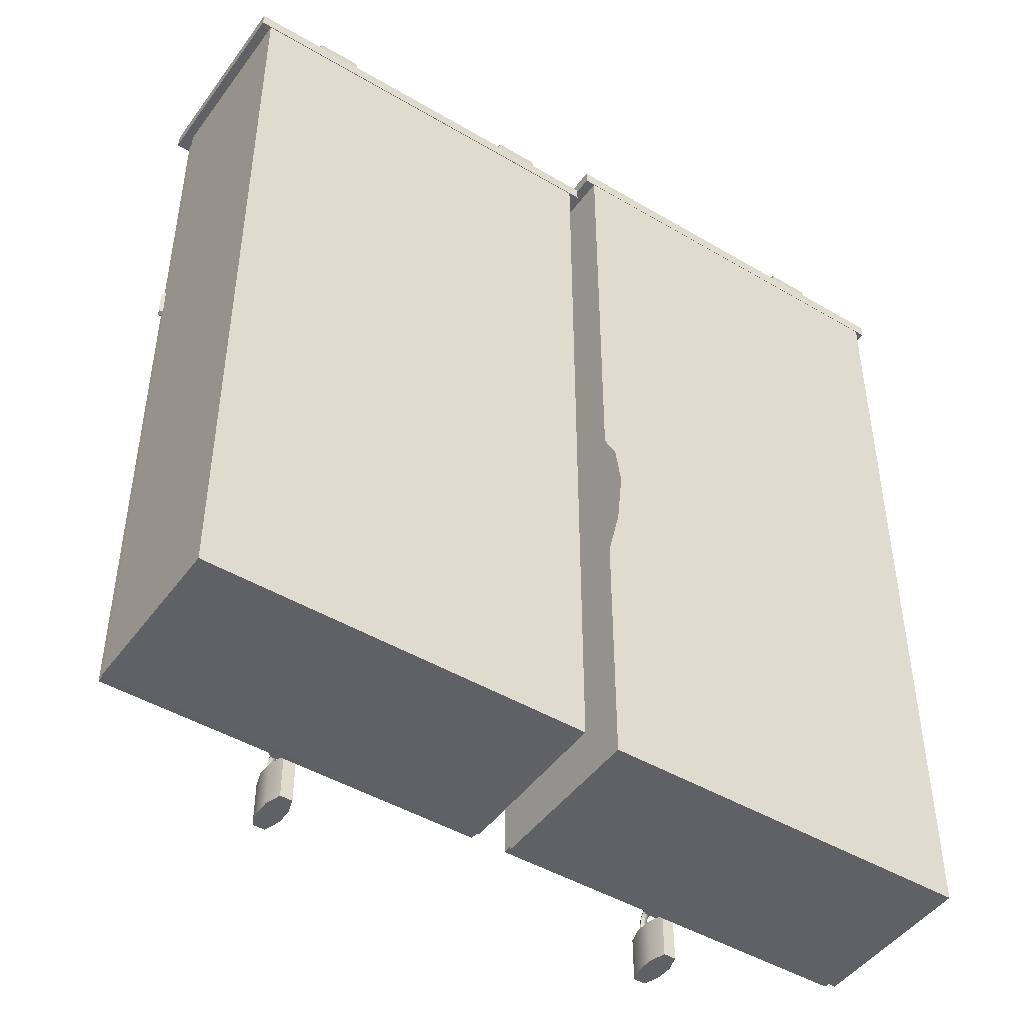
<metadata>
{"format":"obj","ext":"obj","renderer":"f3d","projection":"perspective","resolution":1024,"background":"white","views":[{"elev":-46.3,"azim":-34.0,"up":"+Y"}]}
</metadata>
<code>
g default
v -25.24 55.07 -17.45
v -28.17 59.46 -17.45
v -27.14 64.64 -17.45
v -22.75 67.57 -17.45
v -17.57 66.54 -17.45
v -14.64 62.15 -17.45
v -15.67 56.97 -17.45
v -20.06 54.04 -17.45
v -24.74 52.76 -17.29
v -27.56 54.65 -17.29
v -29.45 57.47 -17.29
v -30.11 60.81 -17.29
v -29.45 64.14 -17.29
v -27.56 66.96 -17.29
v -24.74 68.85 -17.29
v -21.41 69.51 -17.29
v -18.08 68.85 -17.29
v -15.25 66.96 -17.29
v -13.37 64.14 -17.29
v -12.7 60.81 -17.29
v -13.37 57.47 -17.29
v -15.25 54.65 -17.29
v -18.08 52.76 -17.29
v -21.41 52.1 -17.29
v -24.48 53.38 -19.15
v -27.09 55.12 -19.15
v -28.83 57.73 -19.15
v -29.45 60.81 -19.15
v -28.83 63.88 -19.15
v -27.09 66.49 -19.15
v -24.48 68.23 -19.15
v -21.41 68.84 -19.15
v -18.33 68.23 -19.15
v -15.72 66.49 -19.15
v -13.98 63.88 -19.15
v -13.37 60.81 -19.15
v -13.98 57.73 -19.15
v -15.72 55.12 -19.15
v -18.33 53.38 -19.15
v -21.41 52.77 -19.15
v -24.34 53.73 -19.22
v -26.82 55.39 -19.22
v -28.48 57.88 -19.22
v -29.06 60.81 -19.22
v -28.48 63.73 -19.22
v -26.82 66.22 -19.22
v -24.34 67.88 -19.22
v -21.41 68.46 -19.22
v -18.48 67.88 -19.22
v -15.99 66.22 -19.22
v -14.33 63.73 -19.22
v -13.75 60.81 -19.22
v -14.33 57.88 -19.22
v -15.99 55.39 -19.22
v -18.48 53.73 -19.22
v -21.41 53.15 -19.22
v -24.2 54.06 -17.32
v -26.57 55.64 -17.32
v -28.15 58.01 -17.32
v -28.71 60.81 -17.32
v -28.15 63.6 -17.32
v -26.57 65.97 -17.32
v -24.2 67.55 -17.32
v -21.41 68.11 -17.32
v -18.61 67.55 -17.32
v -16.24 65.97 -17.32
v -14.66 63.6 -17.32
v -14.1 60.81 -17.32
v -14.66 58.01 -17.32
v -16.24 55.64 -17.32
v -18.61 54.06 -17.32
v -21.41 53.5 -17.32
v -23.44 55.88 -28.35
v -25.17 57.04 -28.35
v -26.33 58.77 -28.35
v -26.73 60.81 -28.35
v -26.33 62.84 -28.35
v -25.17 64.57 -28.35
v -23.44 65.73 -28.35
v -21.41 66.13 -28.35
v -19.37 65.73 -28.35
v -17.64 64.57 -28.35
v -16.48 62.84 -28.35
v -16.08 60.81 -28.35
v -16.48 58.77 -28.35
v -17.64 57.04 -28.35
v -19.37 55.88 -28.35
v -21.41 55.48 -28.35
v -23.63 55.43 -28.82
v -25.52 56.69 -28.82
v -26.78 58.58 -28.82
v -27.23 60.81 -28.82
v -26.78 63.03 -28.82
v -25.52 64.92 -28.82
v -23.63 66.18 -28.82
v -21.41 66.63 -28.82
v -19.18 66.18 -28.82
v -17.29 64.92 -28.82
v -16.03 63.03 -28.82
v -15.58 60.81 -28.82
v -16.03 58.58 -28.82
v -17.29 56.69 -28.82
v -19.18 55.43 -28.82
v -21.41 54.98 -28.82
v -23.35 56.11 -28.81
v -25 57.21 -28.81
v -26.1 58.86 -28.81
v -26.49 60.81 -28.81
v -26.1 62.75 -28.81
v -25 64.4 -28.81
v -23.35 65.5 -28.81
v -21.41 65.89 -28.81
v -19.46 65.5 -28.81
v -17.81 64.4 -28.81
v -16.71 62.75 -28.81
v -16.32 60.81 -28.81
v -16.71 58.86 -28.81
v -17.81 57.21 -28.81
v -19.46 56.11 -28.81
v -21.41 55.72 -28.81
v 0.6307 0.551 -17.57
v 37.49 0.551 -17.57
v 0.6307 80.8 -17.57
v 37.49 80.8 -17.57
v 17.52 2.971 -16.59
v 20.61 2.971 -16.59
v 17.52 3.741 -16.59
v 20.61 3.741 -16.59
v 16.99 2.44 -17.5
v 21.14 2.44 -17.5
v 16.99 4.272 -17.5
v 21.14 4.272 -17.5
v 0.6306 80.8 -16.49
v 0.6306 0.551 -16.49
v 37.49 0.551 -16.49
v 37.49 80.8 -16.49
v -2.907 0.4811 -16.63
v -39.91 0.4811 -16.63
v -2.907 76.75 -16.63
v -39.91 76.75 -16.63
v -39.88 0.5044 -17.47
v -2.93 0.5044 -17.47
v -39.88 76.73 -17.47
v -2.93 76.73 -17.47
v -22.95 2.971 -16.59
v -19.86 2.971 -16.59
v -22.95 3.741 -16.59
v -19.86 3.741 -16.59
v -23.6 2.321 -17.57
v -19.21 2.321 -17.57
v -23.6 4.391 -17.57
v -19.21 4.391 -17.57
v -29.73 78.41 -0.07729
v -34.23 78.41 -0.07729
v -29.73 78.41 -8.733
v -34.23 78.41 -8.733
v -29.88 79.32 -8.579
v -29.88 79.32 -0.2313
v -34.08 79.32 -8.579
v -34.08 79.32 -0.2313
v -7.498 78.41 -0.07729
v -12 78.41 -0.07729
v -7.498 78.41 -8.733
v -12 78.41 -8.733
v -7.652 79.32 -8.579
v -7.652 79.32 -0.2313
v -11.85 79.32 -8.579
v -11.85 79.32 -0.2313
v 30.16 82.61 -0.07535
v 25.65 82.61 -0.07535
v 30.16 82.61 -11.01
v 25.65 82.61 -11.01
v 30.02 83.42 -10.86
v 30.02 83.42 -0.2202
v 25.8 83.42 -10.86
v 25.8 83.42 -0.2202
v -1.839 77.14 -0.02999
v -1.839 77.14 -18.18
v -1.874 78.53 -0.1023
v -1.874 78.53 -18.11
v -40.92 78.53 -0.1023
v -40.92 78.53 -18.11
v -40.97 77.14 -0.02999
v -40.97 77.14 -18.18
v 38.6 81.23 0.0286
v 38.6 81.32 -18.2
v 38.6 82.52 0.02855
v 38.6 82.52 -18.2
v -0.5319 82.52 0.02855
v -0.5319 82.52 -18.2
v -0.5321 81.23 0.0286
v -0.5319 81.32 -18.2
v -2.837 51.44 -16.95
v -39.98 51.39 -16.92
v -39.91 51.51 -17.24
v -2.907 51.59 -17.24
v -2.837 48.56 -16.95
v -39.91 48.33 -17.36
v -2.907 48.42 -17.36
v -39.98 48.46 -16.92
v -2.607 51.31 -17.27
v -2.607 48.69 -17.27
v -40.11 48.61 -17.7
v -40.11 51.24 -17.7
v -2.641 48.69 -17.78
v -2.64 51.31 -17.78
v -40.32 48.71 -17.19
v -40.32 51.13 -17.19
v 20.45 3.563 -15.59
v 20.45 2.919 -15.59
v 17.73 3.563 -15.59
v 17.73 2.919 -15.59
v 20.45 3.563 -19.75
v 19.78 3.563 -20.43
v 20.45 2.919 -19.75
v 19.78 2.919 -20.43
v 18.4 2.919 -20.43
v 17.73 3.563 -19.75
v 18.4 3.563 -20.43
v 17.73 2.919 -19.75
v -20.01 3.563 -15.59
v -20.01 2.919 -15.59
v -22.73 3.563 -15.59
v -22.73 2.919 -15.59
v -20.01 3.563 -19.75
v -20.68 3.563 -20.43
v -20.01 2.919 -19.75
v -20.68 2.919 -20.43
v -22.06 2.919 -20.43
v -22.73 3.563 -19.75
v -22.06 3.563 -20.43
v -22.73 2.919 -19.75
v -2.209 16.81 -15.53
v -2.209 18.84 -19.52
v -2.209 22.01 -22.68
v -2.209 25.99 -24.72
v -2.209 30.42 -25.42
v -2.209 34.84 -24.72
v -2.209 38.83 -22.68
v -2.209 41.99 -19.52
v -2.209 44.03 -15.53
v -2.209 44.73 -11.11
v -2.209 44.03 -6.684
v -2.209 41.99 -2.694
v -2.209 38.83 0.4714
v -2.209 34.84 2.504
v -2.209 30.42 3.204
v -2.209 25.99 2.504
v -2.209 22.01 0.4714
v -2.209 18.84 -2.694
v -2.209 16.81 -6.684
v -2.209 16.11 -11.11
v -0.2855 16.81 -15.53
v -0.2855 18.84 -19.52
v -0.2855 22.01 -22.68
v -0.2855 25.99 -24.72
v -0.2855 30.42 -25.42
v -0.2855 34.84 -24.72
v -0.2855 38.83 -22.68
v -0.2855 41.99 -19.52
v -0.2855 44.03 -15.53
v -0.2855 44.73 -11.11
v -0.2855 44.03 -6.684
v -0.2855 41.99 -2.694
v -0.2855 38.83 0.4714
v -0.2855 34.84 2.504
v -0.2855 30.42 3.204
v -0.2855 25.99 2.504
v -0.2855 22.01 0.4714
v -0.2855 18.84 -2.694
v -0.2855 16.81 -6.684
v -0.2855 16.11 -11.11
v -0.8229 16.8 -15.53
v -0.8229 16.1 -11.11
v -1.672 16.8 -15.53
v -1.672 16.1 -11.11
v -1.672 18.83 -19.52
v -0.8229 18.83 -19.52
v -1.672 22 -22.69
v -0.8229 22 -22.69
v -1.672 25.99 -24.73
v -0.8229 25.99 -24.73
v -1.672 30.42 -25.43
v -0.8229 30.42 -25.43
v -1.672 34.84 -24.73
v -0.8229 34.84 -24.73
v -1.672 38.84 -22.69
v -0.8229 38.84 -22.69
v -1.672 42 -19.52
v -0.8229 42 -19.52
v -1.672 44.04 -15.53
v -0.8229 44.04 -15.53
v -1.672 44.74 -11.11
v -0.8229 44.74 -11.11
v -1.672 44.04 -6.68
v -0.823 44.04 -6.68
v -1.247 17.46 -13.16
v -1.247 21.14 -20.38
v -1.247 28.36 -24.07
v -1.247 36.37 -22.8
v -1.247 42.11 -17.06
v -1.247 43.38 -9.053
v 17.92 1.163 -19.43
v 20.13 1.163 -19.43
v 20.13 -3.199 -19.43
v 17.92 -3.199 -19.43
v 17.92 1.163 -20.99
v 20.13 1.163 -20.99
v 20.13 -3.199 -20.99
v 17.92 -3.199 -20.99
v 18.42 -3.199 -17.86
v 18.42 1.163 -17.86
v 19.63 -3.199 -17.86
v 19.63 1.163 -17.86
v 18.42 1.163 -22.56
v 18.42 -3.199 -22.56
v 19.63 1.163 -22.56
v 19.63 -3.199 -22.56
v -22.54 1.163 -19.43
v -20.33 1.163 -19.43
v -20.33 -3.199 -19.43
v -22.54 -3.199 -19.43
v -22.54 1.163 -20.99
v -20.33 1.163 -20.99
v -20.33 -3.199 -20.99
v -22.54 -3.199 -20.99
v -22.04 -3.199 -17.86
v -22.04 1.163 -17.86
v -20.83 -3.199 -17.86
v -20.83 1.163 -17.86
v -22.04 1.163 -22.56
v -22.04 -3.199 -22.56
v -20.83 1.163 -22.56
v -20.83 -3.199 -22.56
v -19.43 56.62 -30.03
v -20.68 56.62 -30.03
v -19.43 56.62 -30.29
v -20.68 56.62 -30.29
v -20.68 55.27 -30.03
v -20.68 55.27 -30.29
v -19.43 55.27 -30.03
v -19.43 55.27 -30.29
v -0.4991 41.73 -19.4
v -0.6637 38.63 -22.5
v -0.6015 46.77 -24.68
v -0.6015 46.77 -24.51
v -0.6015 43.82 -27.46
v -0.6015 43.99 -27.46
v -1.995 41.73 -19.4
v -1.831 38.63 -22.5
v -1.893 46.77 -24.68
v -1.893 46.77 -24.51
v -1.893 43.82 -27.46
v -1.893 43.99 -27.46
v -0.07167 28.49 -25.1
v -0.1659 29.56 -24.26
v -1.174 30.29 -23.99
v -2.391 30.3 -24.38
v -3.027 29.49 -25.25
v 0.2972 28.66 -25.35
v 0.178 29.89 -24.39
v -1.015 30.75 -24.07
v -2.453 30.77 -24.53
v -3.195 29.83 -25.54
v 0.07824 28.88 -25.57
v -0.01683 29.94 -24.73
v -1.023 30.67 -24.46
v -2.236 30.68 -24.85
v -2.872 29.87 -25.72
v -0.2518 28.8 -25.42
v -0.3192 29.7 -24.7
v -1.145 30.3 -24.48
v -2.142 30.31 -24.8
v -2.671 29.61 -25.55
v -0.4462 27.06 -26.39
v -3.472 28.08 -26.55
v -0.07697 27.2 -26.67
v -3.653 28.4 -26.85
v -0.296 27.44 -26.86
v -3.317 28.46 -27.02
v -0.6273 27.39 -26.7
v -3.103 28.22 -26.83
v -0.02204 29.07 -24.61
v -0.5865 29.99 -24.05
v -1.818 30.4 -24.11
v -2.766 29.99 -24.75
v 0.3468 29.31 -24.81
v -0.3191 30.39 -24.14
v -1.777 30.88 -24.21
v -2.895 30.4 -24.98
v 0.1272 29.45 -25.08
v -0.4361 30.37 -24.52
v -1.665 30.78 -24.58
v -2.61 30.37 -25.22
v -0.2009 29.3 -24.99
v -0.6646 30.05 -24.53
v -1.672 30.39 -24.58
v -2.45 30.05 -25.11
v 19.35 2.462 -21.53
v 19.34 3.829 -20.21
v 19.35 2.462 -18.89
v 19.22 2.45 -21.86
v 19.22 4.232 -20.21
v 19.22 2.45 -18.56
v 18.83 2.45 -21.86
v 18.83 4.232 -20.21
v 18.83 2.45 -18.56
v 18.71 2.462 -21.53
v 18.71 3.829 -20.21
v 18.71 2.462 -18.89
v 19.35 0.6318 -21.53
v 19.35 0.6318 -18.89
v 19.22 0.6318 -21.86
v 19.22 0.6318 -18.56
v 18.83 0.6318 -21.86
v 18.83 0.6318 -18.56
v 18.7 0.6318 -21.53
v 18.7 0.6318 -18.89
v 19.34 3.693 -20.87
v 19.34 3.078 -21.38
v 19.34 3.078 -19.04
v 19.34 3.693 -19.55
v 19.22 3.987 -21.14
v 19.23 3.374 -21.66
v 19.23 3.374 -18.77
v 19.22 3.987 -19.28
v 18.83 3.987 -21.14
v 18.82 3.374 -21.66
v 18.82 3.374 -18.77
v 18.83 3.987 -19.28
v 18.71 3.693 -20.87
v 18.71 3.078 -21.38
v 18.71 3.078 -19.04
v 18.71 3.693 -19.55
v -21.12 2.462 -21.53
v -21.12 3.829 -20.21
v -21.12 2.462 -18.89
v -21.24 2.45 -21.86
v -21.24 4.232 -20.21
v -21.24 2.45 -18.56
v -21.63 2.45 -21.86
v -21.63 4.232 -20.21
v -21.63 2.45 -18.56
v -21.75 2.462 -21.53
v -21.75 3.829 -20.21
v -21.75 2.462 -18.89
v -21.11 0.6318 -21.53
v -21.11 0.6318 -18.89
v -21.24 0.6318 -21.86
v -21.24 0.6318 -18.56
v -21.63 0.6318 -21.86
v -21.63 0.6318 -18.56
v -21.76 0.6318 -21.53
v -21.76 0.6318 -18.89
v -21.12 3.693 -20.87
v -21.12 3.078 -21.38
v -21.12 3.078 -19.04
v -21.12 3.693 -19.55
v -21.24 3.987 -21.14
v -21.23 3.374 -21.66
v -21.23 3.374 -18.77
v -21.24 3.987 -19.28
v -21.63 3.987 -21.14
v -21.64 3.374 -21.66
v -21.64 3.374 -18.77
v -21.63 3.987 -19.28
v -21.75 3.693 -20.87
v -21.75 3.078 -21.38
v -21.75 3.078 -19.04
v -21.75 3.693 -19.55
v -2.97 27.56 -25.34
v -4.596 28.56 -25.92
v -4.238 29.45 -27.02
v -2.294 29.25 -27.41
v -0.5928 28.68 -27.33
v 1.033 27.68 -26.75
v 0.676 26.79 -25.65
v -1.268 26.99 -25.26
v -3.289 25.8 -30.56
v -5.234 26 -30.17
v -5.591 25.1 -29.08
v -3.965 24.1 -28.5
v -2.263 23.53 -28.41
v -0.3191 23.33 -28.8
v 0.03811 24.23 -29.9
v -1.588 25.23 -30.48
v -19.95 57.48 -28.71
v -20.14 57.48 -28.71
v -19.95 58.3 -28.71
v -20.14 58.3 -28.71
v -19.95 57.49 -30.33
v -19.95 57.69 -30.53
v -20.14 57.49 -30.33
v -20.14 57.69 -30.53
v -20.14 58.09 -30.53
v -19.95 58.3 -30.33
v -19.95 58.09 -30.53
v -20.14 58.3 -30.33
v -19.84 56.45 -30.16
v -19.78 56.45 -30.03
v -20.28 56.45 -30.16
v -20.33 56.45 -30.03
v -19.68 56.45 -30.08
v -20.43 56.45 -30.08
v -19.68 56.45 -30.24
v -20.43 56.45 -30.24
v -19.78 56.45 -30.29
v -20.33 56.45 -30.29
v -19.89 57.73 -30.16
v -19.82 57.8 -30.03
v -20.23 57.73 -30.16
v -20.3 57.8 -30.03
v -19.7 57.92 -30.08
v -20.41 57.92 -30.08
v -19.7 57.92 -30.24
v -20.41 57.92 -30.24
v -19.82 57.8 -30.29
v -20.3 57.8 -30.29
v -23.5 56.85 -28.9
v -23.88 57.41 -28.9
v -23.74 58.07 -28.9
v -23.19 58.44 -28.9
v -22.53 58.31 -28.9
v -22.16 57.75 -28.9
v -22.29 57.1 -28.9
v -22.84 56.72 -28.9
v -23.44 56.56 -28.73
v -23.8 56.8 -28.73
v -24.04 57.16 -28.73
v -24.12 57.58 -28.73
v -24.04 58.01 -28.73
v -23.8 58.36 -28.73
v -23.44 58.6 -28.73
v -23.02 58.69 -28.73
v -22.59 58.6 -28.73
v -22.23 58.36 -28.73
v -22 58.01 -28.73
v -21.91 57.58 -28.73
v -22 57.16 -28.73
v -22.23 56.8 -28.73
v -22.59 56.56 -28.73
v -23.02 56.48 -28.73
v -2.935 0.2741 0
v -2.935 76.99 0
v -40.06 76.99 0
v -40.06 0.2741 0
v -2.867 0.2056 -16.4
v -2.867 77.05 -16.4
v -40.12 77.05 -16.4
v -40.12 0.2056 -16.4
v 37.55 0 0.08903
v 37.7 0 -16.49
v 37.7 81.35 -0.008953
v 37.7 81.35 -16.49
v 0.4703 81.35 -0.008949
v 0.4703 81.35 -16.49
v 0.4703 0 -0.008949
v 0.4703 0 -16.49
g Electrical_Box_B_LOD0 Electrical_Box_B
f 9 10 26 25
f 10 11 27 26
f 11 12 28 27
f 12 13 29 28
f 13 14 30 29
f 14 15 31 30
f 15 16 32 31
f 16 17 33 32
f 17 18 34 33
f 18 19 35 34
f 19 20 36 35
f 20 21 37 36
f 21 22 38 37
f 22 23 39 38
f 23 24 40 39
f 24 9 25 40
f 25 26 42 41
f 26 27 43 42
f 27 28 44 43
f 28 29 45 44
f 29 30 46 45
f 30 31 47 46
f 31 32 48 47
f 32 33 49 48
f 33 34 50 49
f 34 35 51 50
f 35 36 52 51
f 36 37 53 52
f 37 38 54 53
f 38 39 55 54
f 39 40 56 55
f 40 25 41 56
f 41 42 1
f 42 43 2 1
f 43 44 2
f 44 45 3 2
f 45 46 3
f 46 47 4 3
f 47 48 4
f 48 49 5 4
f 49 50 5
f 50 51 6 5
f 51 52 6
f 52 53 7 6
f 53 54 7
f 54 55 8 7
f 55 56 8
f 56 41 1 8
f 105 120 104 89
f 106 105 89 90
f 107 106 90 91
f 108 107 91 92
f 109 108 92 93
f 110 109 93 94
f 111 110 94 95
f 112 111 95 96
f 113 112 96 97
f 114 113 97 98
f 115 114 98 99
f 116 115 99 100
f 117 116 100 101
f 118 117 101 102
f 119 118 102 103
f 120 119 103 104
f 57 58 90 89
f 58 59 91 90
f 59 60 92 91
f 60 61 93 92
f 61 62 94 93
f 62 63 95 94
f 63 64 96 95
f 64 65 97 96
f 65 66 98 97
f 66 67 99 98
f 67 68 100 99
f 68 69 101 100
f 69 70 102 101
f 70 71 103 102
f 71 72 104 103
f 72 57 89 104
f 105 106 74 73
f 106 107 75 74
f 107 108 76 75
f 108 109 77 76
f 109 110 78 77
f 110 111 79 78
f 111 112 80 79
f 112 113 81 80
f 113 114 82 81
f 114 115 83 82
f 115 116 84 83
f 116 117 85 84
f 117 118 86 85
f 118 119 87 86
f 119 120 88 87
f 120 105 73 88
f 83 78 79 82
f 82 79 80 81
f 75 76 85 86
f 84 77 78 83
f 85 76 77 84
f 74 87 88 73
f 75 86 87 74
f 126 125 127 128
f 131 129 121 123
f 129 130 122 121
f 130 132 124 122
f 132 131 123 124
f 130 129 125 126
f 129 131 127 125
f 131 132 128 127
f 132 130 126 128
f 123 121 134 133
f 121 122 135 134
f 122 124 136 135
f 124 123 133 136
f 146 145 147 148
f 137 138 141 142
f 138 140 143 141
f 140 139 144 143
f 139 137 142 144
f 149 151 147 145
f 150 149 145 146
f 152 150 146 148
f 151 152 148 147
f 141 149 150 142
f 143 151 149 141
f 144 152 151 143
f 142 150 152 144
f 154 153 158 160
f 158 153 155 157
f 156 154 160 159
f 157 155 156 159
f 158 157 159 160
f 162 161 166 168
f 166 161 163 165
f 164 162 168 167
f 165 163 164 167
f 166 165 167 168
f 174 173 175 176
f 169 171 173 174
f 171 172 175 173
f 172 170 176 175
f 170 169 174 176
f 177 178 180 179
f 179 180 182 181
f 181 182 184 183
f 178 184 182 180
f 183 177 179 181
f 178 177 183 184
f 187 188 190 189
f 185 191 192 186
f 189 190 192 191
f 191 185 187 189
f 186 192 190 188
f 185 186 188 187
f 206 201 202 205
f 203 207 208 204
f 205 203 204 206
f 196 193 201 206
f 193 197 202 201
f 197 199 205 202
f 198 200 207 203
f 200 194 208 207
f 194 195 204 208
f 199 198 203 205
f 195 196 206 204
f 215 213 209 210
f 212 211 218 220
f 216 214 213 215
f 217 219 214 216
f 217 220 218 219
f 214 219 218 213
f 215 210 212 220
f 218 211 209 213
f 217 216 215 220
f 227 225 221 222
f 224 223 230 232
f 228 226 225 227
f 229 231 226 228
f 229 232 230 231
f 226 231 230 225
f 227 222 224 232
f 230 223 221 225
f 229 228 227 232
f 245 244 243 242
f 247 246 241 240
f 246 245 242 241
f 249 248 239 238
f 248 247 240 239
f 251 250 237 236
f 250 249 238 237
f 252 251 236 235
f 252 235 234 233
f 273 278 254 253
f 278 280 255 254
f 280 282 256 255
f 282 284 257 256
f 284 286 258 257
f 286 288 259 258
f 288 290 260 259
f 290 292 261 260
f 292 294 262 261
f 294 296 263 262
f 274 273 253 272
f 233 234 277 275
f 234 235 279 277
f 235 236 281 279
f 236 237 283 281
f 237 238 285 283
f 238 239 287 285
f 239 240 289 287
f 240 241 291 289
f 241 242 293 291
f 242 243 295 293
f 252 233 275 276
f 273 274 297
f 276 275 297
f 275 277 298 297
f 278 273 297 298
f 277 279 298
f 280 278 298
f 279 281 299 298
f 282 280 298 299
f 281 283 299
f 284 282 299
f 283 285 300 299
f 286 284 299 300
f 285 287 300
f 288 286 300
f 287 289 301 300
f 290 288 300 301
f 289 291 301
f 292 290 301
f 291 293 302 301
f 294 292 301 302
f 293 295 302
f 296 294 302
f 265 262 263 264
f 267 260 261 266
f 266 261 262 265
f 269 258 259 268
f 268 259 260 267
f 271 256 257 270
f 270 257 258 269
f 272 255 256 271
f 272 253 254 255
f 314 312 311 313
f 315 307 308 317
f 315 317 318 316
f 308 309 318 317
f 310 307 315 316
f 305 304 314 313
f 311 306 305 313
f 303 306 311 312
f 303 304 308 307
f 308 304 305 309
f 310 309 305 306
f 306 303 307 310
f 303 312 314 304
f 310 316 318 309
f 330 328 327 329
f 331 323 324 333
f 331 333 334 332
f 324 325 334 333
f 326 323 331 332
f 321 320 330 329
f 327 322 321 329
f 319 322 327 328
f 319 320 324 323
f 324 320 321 325
f 326 325 321 322
f 322 319 323 326
f 319 328 330 320
f 326 332 334 325
f 340 342 341 339
f 338 336 335 337
f 338 340 339 336
f 336 339 341 335
f 335 341 342 337
f 337 342 340 338
f 349 343 346 352
f 345 348 354 351
f 347 346 343 344
f 345 351 352 346
f 347 353 354 348
f 344 350 353 347
f 351 354 353 352
f 345 346 347 348
f 352 353 350 349
f 395 370 355 383
f 356 371 395 383
f 396 371 356 384
f 357 372 396 384
f 397 372 357 385
f 358 373 397 385
f 398 373 358 386
f 359 374 398 386
f 383 355 360 387
f 361 356 383 387
f 384 356 361 388
f 362 357 384 388
f 385 357 362 389
f 363 358 385 389
f 386 358 363 390
f 364 359 386 390
f 387 360 365 391
f 366 361 387 391
f 388 361 366 392
f 367 362 388 392
f 389 362 367 393
f 368 363 389 393
f 390 363 368 394
f 369 364 390 394
f 391 365 370 395
f 371 366 391 395
f 392 366 371 396
f 372 367 392 396
f 393 367 372 397
f 373 368 393 397
f 394 368 373 398
f 374 369 394 398
f 381 375 355 370
f 374 359 376 382
f 355 375 377 360
f 376 359 364 378
f 360 377 379 365
f 378 364 369 380
f 365 379 381 370
f 380 369 374 382
f 417 411 399 408
f 402 399 411 413
f 401 404 414 412
f 405 402 413 415
f 404 407 416 414
f 408 405 415 417
f 407 410 418 416
f 412 418 410 401
f 431 432 420 419
f 419 420 424 423
f 433 434 422 421
f 421 422 426 425
f 423 424 428 427
f 425 426 430 429
f 427 428 432 431
f 429 430 434 433
f 408 399 420 432
f 431 419 400 409
f 409 400 422 434
f 433 421 401 410
f 420 399 402 424
f 400 419 423 403
f 422 400 403 426
f 401 421 425 404
f 424 402 405 428
f 403 423 427 406
f 426 403 406 430
f 404 425 429 407
f 428 405 408 432
f 406 427 431 409
f 430 406 409 434
f 407 429 433 410
f 453 447 435 444
f 438 435 447 449
f 437 440 450 448
f 441 438 449 451
f 440 443 452 450
f 444 441 451 453
f 443 446 454 452
f 448 454 446 437
f 467 468 456 455
f 455 456 460 459
f 469 470 458 457
f 457 458 462 461
f 459 460 464 463
f 461 462 466 465
f 463 464 468 467
f 465 466 470 469
f 444 435 456 468
f 467 455 436 445
f 445 436 458 470
f 469 457 437 446
f 456 435 438 460
f 436 455 459 439
f 458 436 439 462
f 437 457 461 440
f 460 438 441 464
f 439 459 463 442
f 462 439 442 466
f 440 461 465 443
f 464 441 444 468
f 442 463 467 445
f 466 442 445 470
f 443 465 469 446
f 472 473 480 481
f 476 477 484 485
f 478 483 484 477
f 486 475 476 485
f 482 471 472 481
f 474 479 480 473
f 478 471 482 483
f 474 475 486 479
f 482 481 480 479
f 484 483 486 485
f 479 486 483 482
f 478 477 476 475
f 475 474 471 478
f 472 471 474 473
f 494 495 497 492
f 491 487 488 493
f 498 490 489 496
f 491 493 494 492
f 497 495 498 496
f 493 488 490 498
f 496 491 492 497
f 496 489 487 491
f 493 498 495 494
f 510 509 499 500
f 512 511 509 510
f 513 510 500 503
f 514 512 510 513
f 515 513 503 505
f 516 514 513 515
f 517 515 505 507
f 518 516 515 517
f 509 517 507 499
f 509 511 518 517
f 512 502 501 511
f 514 504 502 512
f 516 506 504 514
f 518 508 506 516
f 511 501 508 518
f 524 521 522 523
f 519 527 528
f 519 528 529 520
f 520 529 530
f 520 530 531 521
f 521 531 532
f 521 532 533 522
f 522 533 534
f 522 534 535 523
f 523 535 536
f 523 536 537 524
f 524 537 538
f 524 538 539 525
f 525 539 540
f 525 540 541 526
f 526 541 542
f 526 542 527 519
f 525 520 521 524
f 526 519 520 525
f 546 543 544 545
f 543 547 548 544
f 544 548 549 545
f 545 549 550 546
f 546 550 547 543
f 549 548 547 550
f 558 552 551 557
f 551 553 555 557
f 551 552 554 553
f 555 556 558 557
f 553 554 556 555
f 552 558 556 554

</code>
